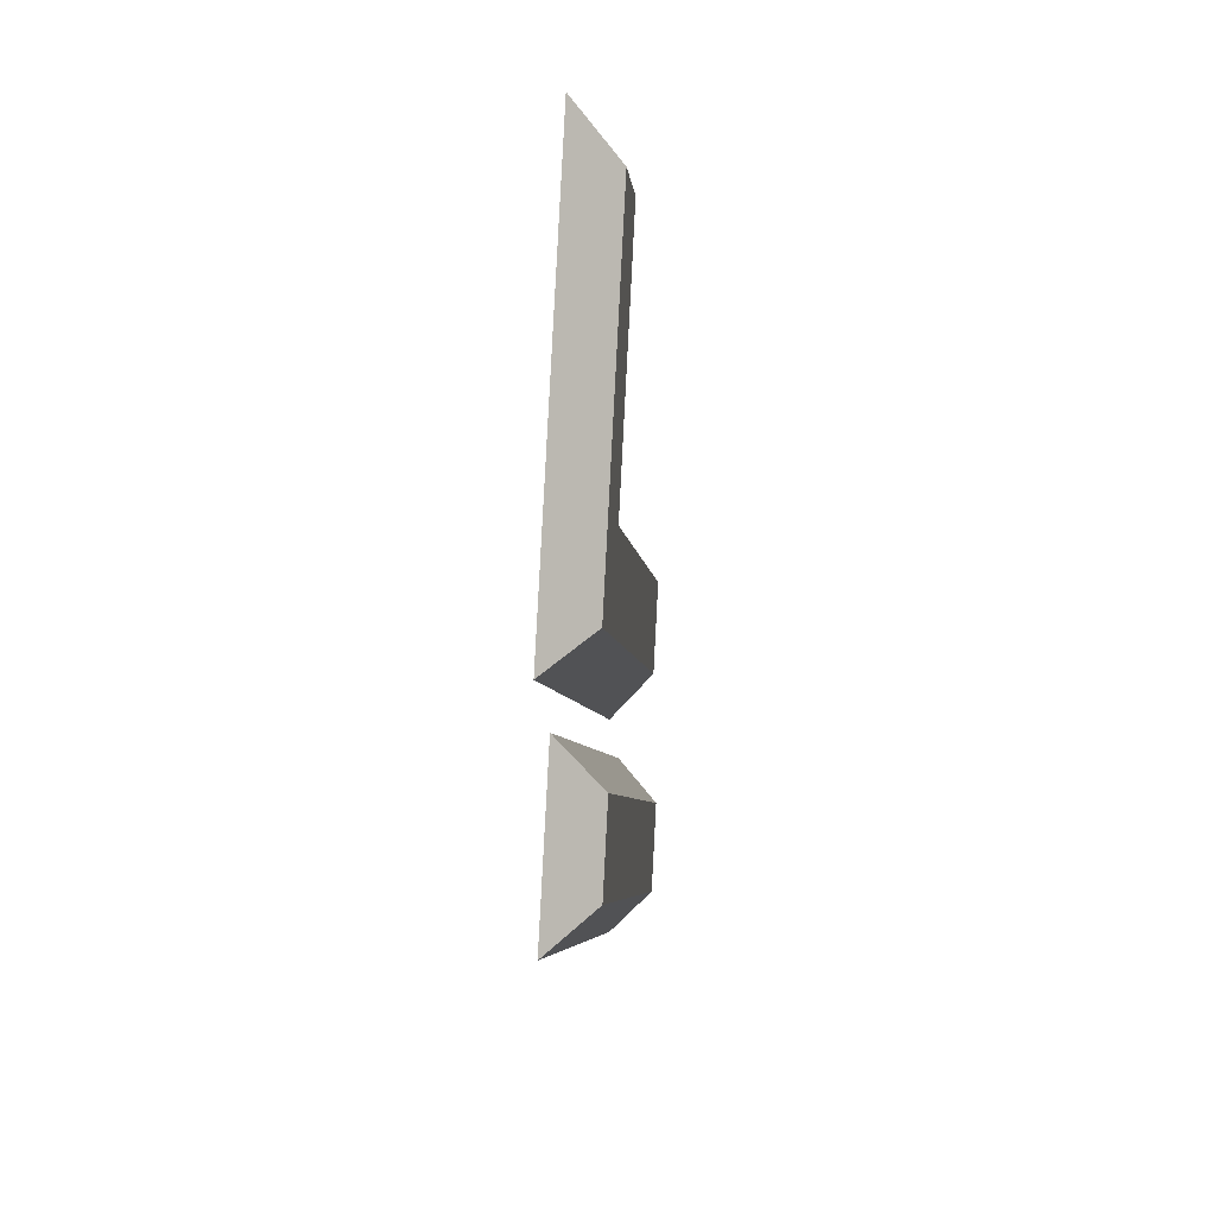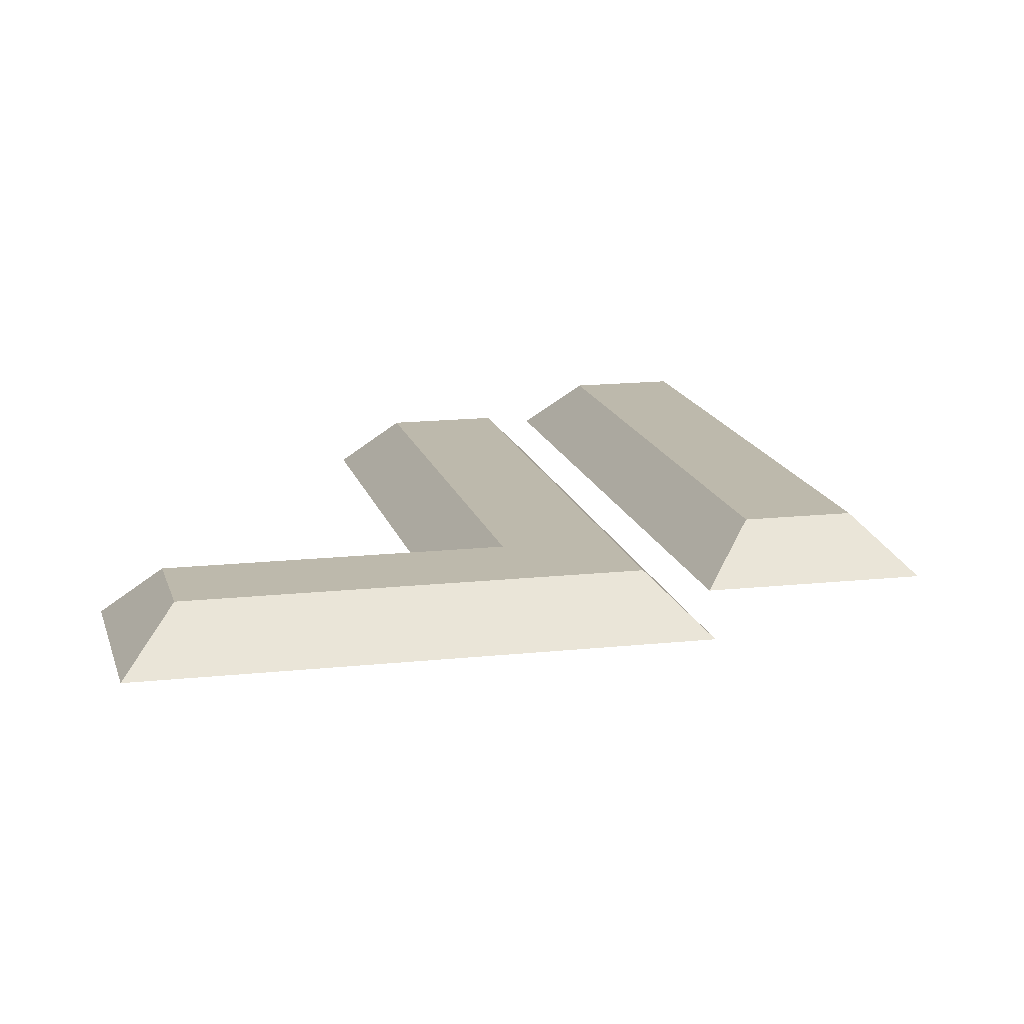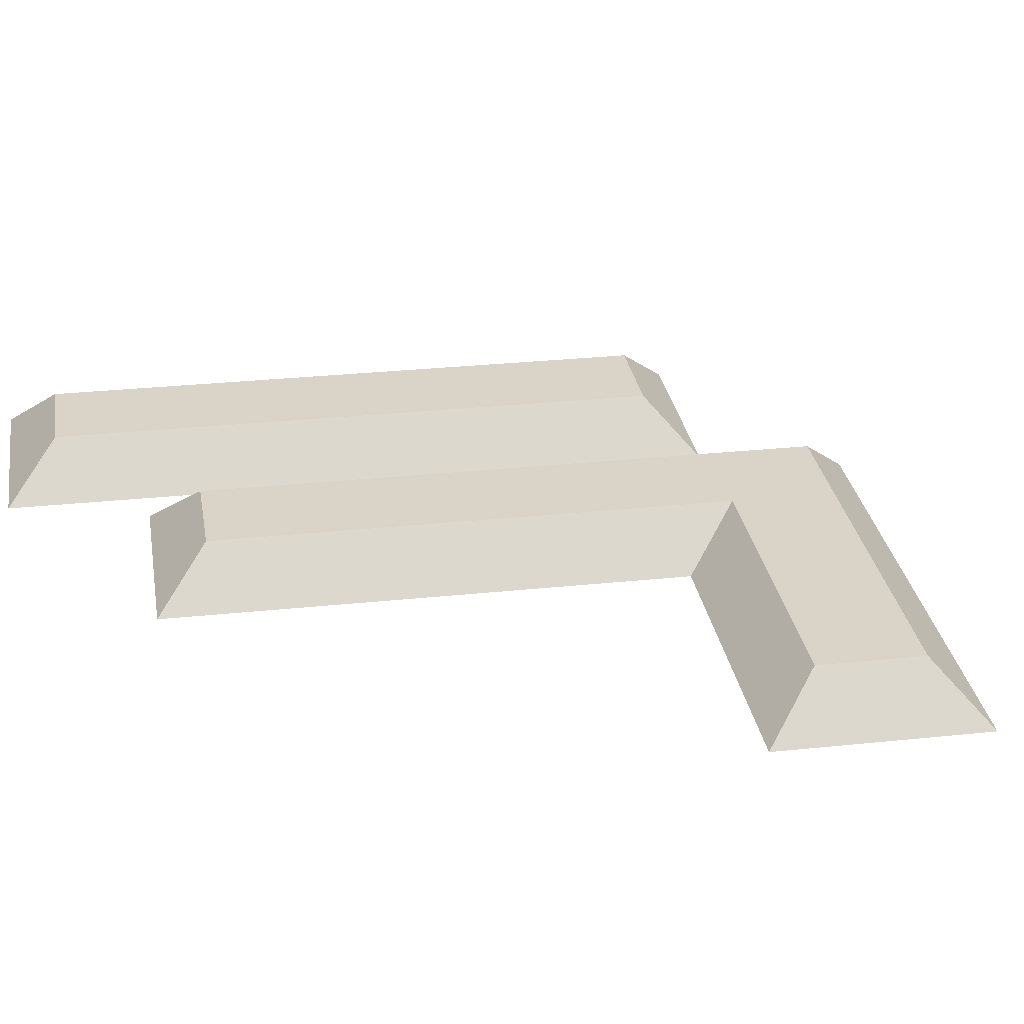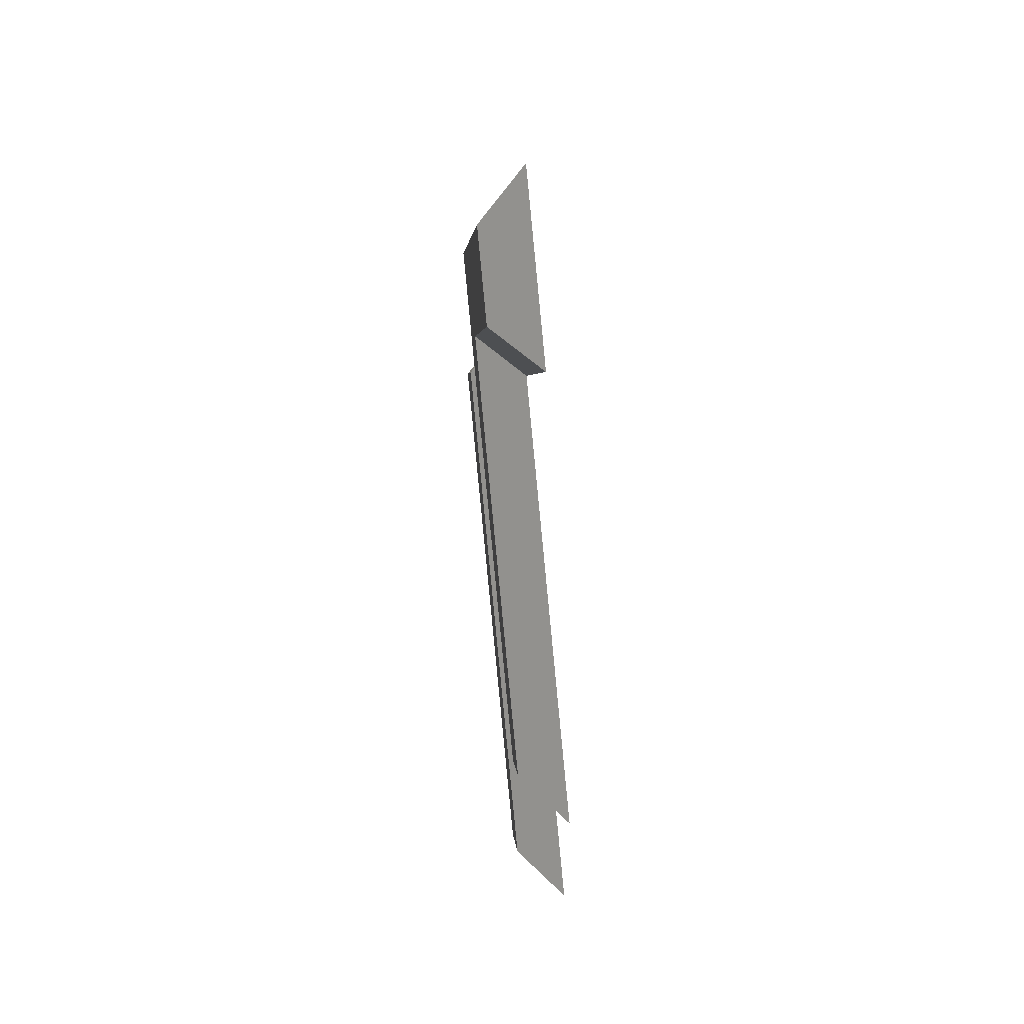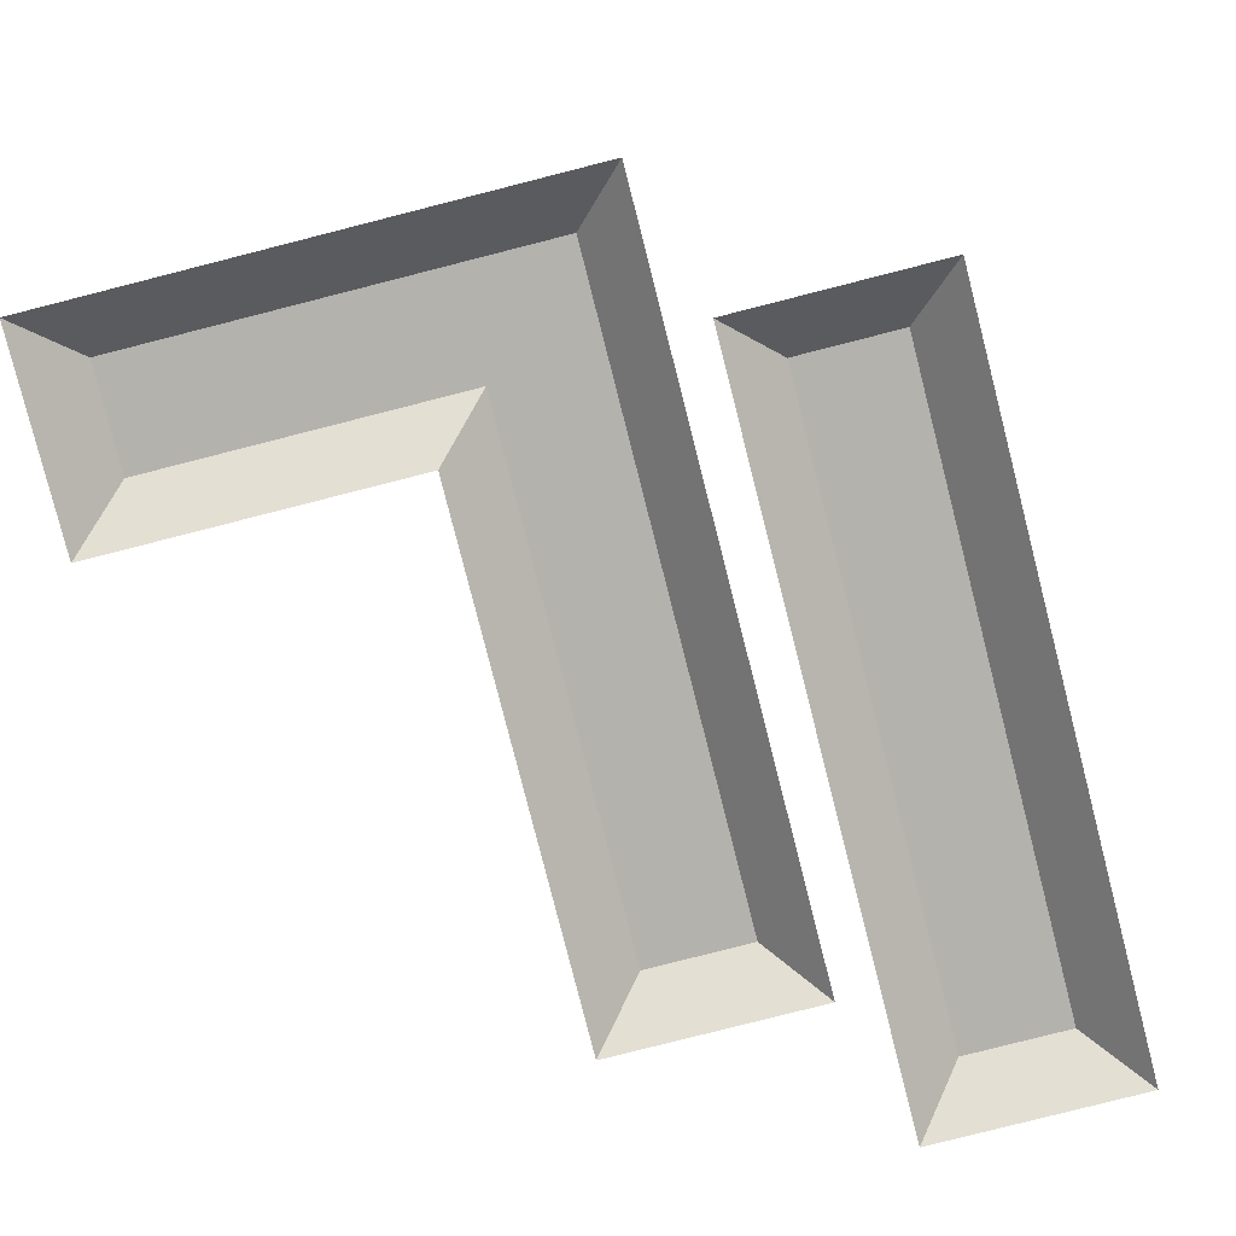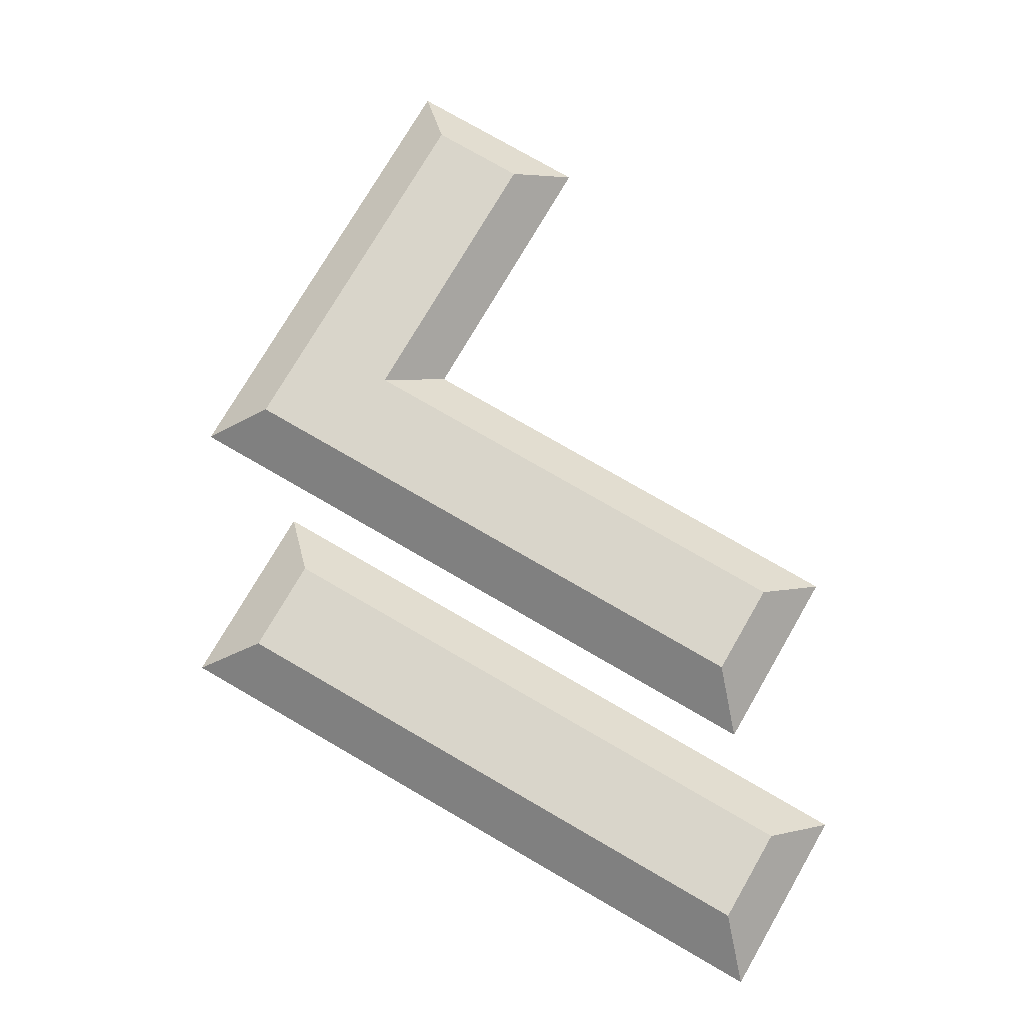
<metadata>
{"format":"obj","ext":"obj","renderer":"f3d","projection":"perspective","resolution":1024,"background":"white","views":[{"elev":24.9,"azim":96.0,"up":"+Z"},{"elev":15.0,"azim":46.7,"up":"+Y"},{"elev":28.5,"azim":-39.1,"up":"+Y"},{"elev":63.1,"azim":-96.4,"up":"+Z"},{"elev":-79.5,"azim":74.3,"up":"+Y"},{"elev":-15.0,"azim":178.8,"up":"+Z"}]}
</metadata>
<code>
o RUNE_STYLE_M_Plane.013
v 0.322 0.03125 0.4333
v 0.6468 0.03125 0.6208
v 0.3532 0.03125 0.3792
v 0.678 0.03125 0.5667
v 0.2793 0 0.4448
v 0.6738 0 0.6364
v 0.3418 0 0.3365
v 0.7207 0 0.5552
v 0.322 0.03125 0.2614
v 0.6468 0.03125 0.4489
v 0.3532 0.03125 0.2073
v 0.678 0.03125 0.3948
v 0.2793 0 0.2729
v 0.6582 0 0.4916
v 0.3418 0 0.1646
v 0.7207 0 0.3834
v 0.6395 0 0.5084
v 0.5499 0 0.601
v 0.5644 0 0.8259
v 0.4562 0 0.7634
v 0.4989 0.03125 0.7519
v 0.553 0.03125 0.7832
v 0.6239 0.03125 0.5354
v 0.5926 0.03125 0.5896
f 2 4 23 24
f 22 21 20 19
f 2 6 8 4
f 1 3 7 5
f 9 10 12 11
f 11 12 16 15
f 10 9 13 14
f 10 14 16 12
f 9 11 15 13
f 5 18 24 1
f 20 21 24 18
f 22 19 6 2
f 2 24 21 22
f 3 1 24 23
f 23 4 8 17
f 23 17 7 3

</code>
